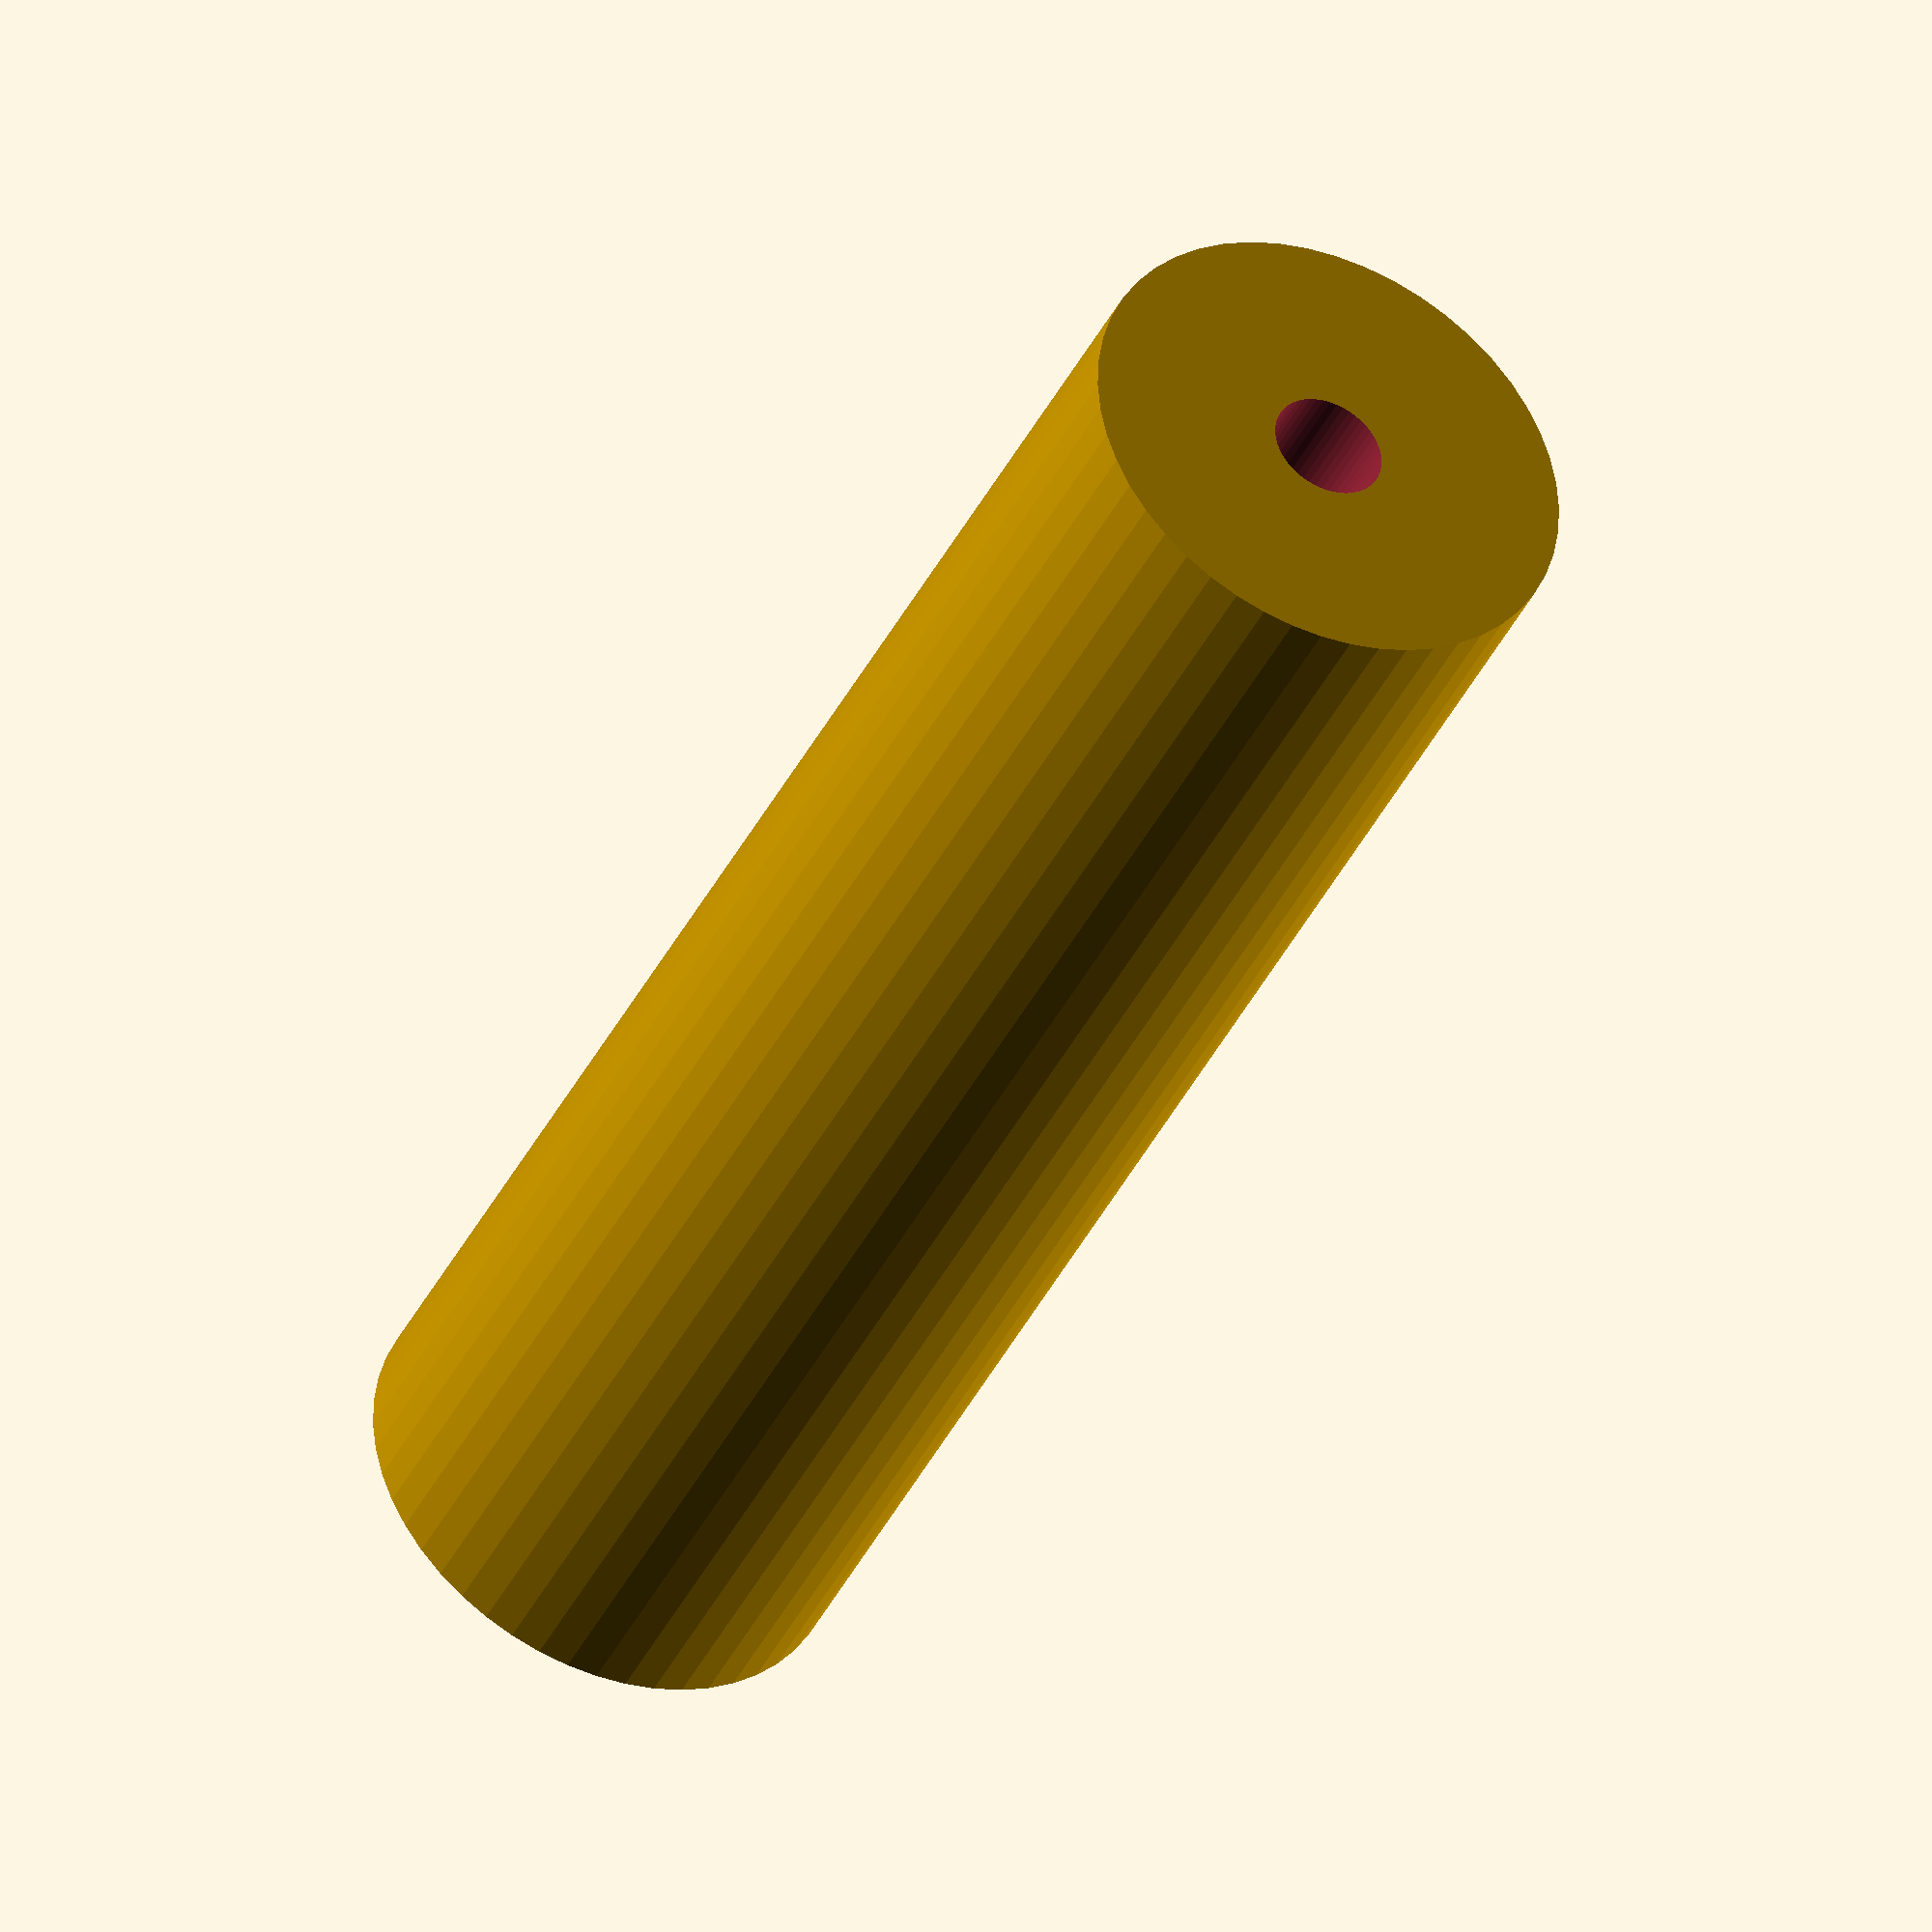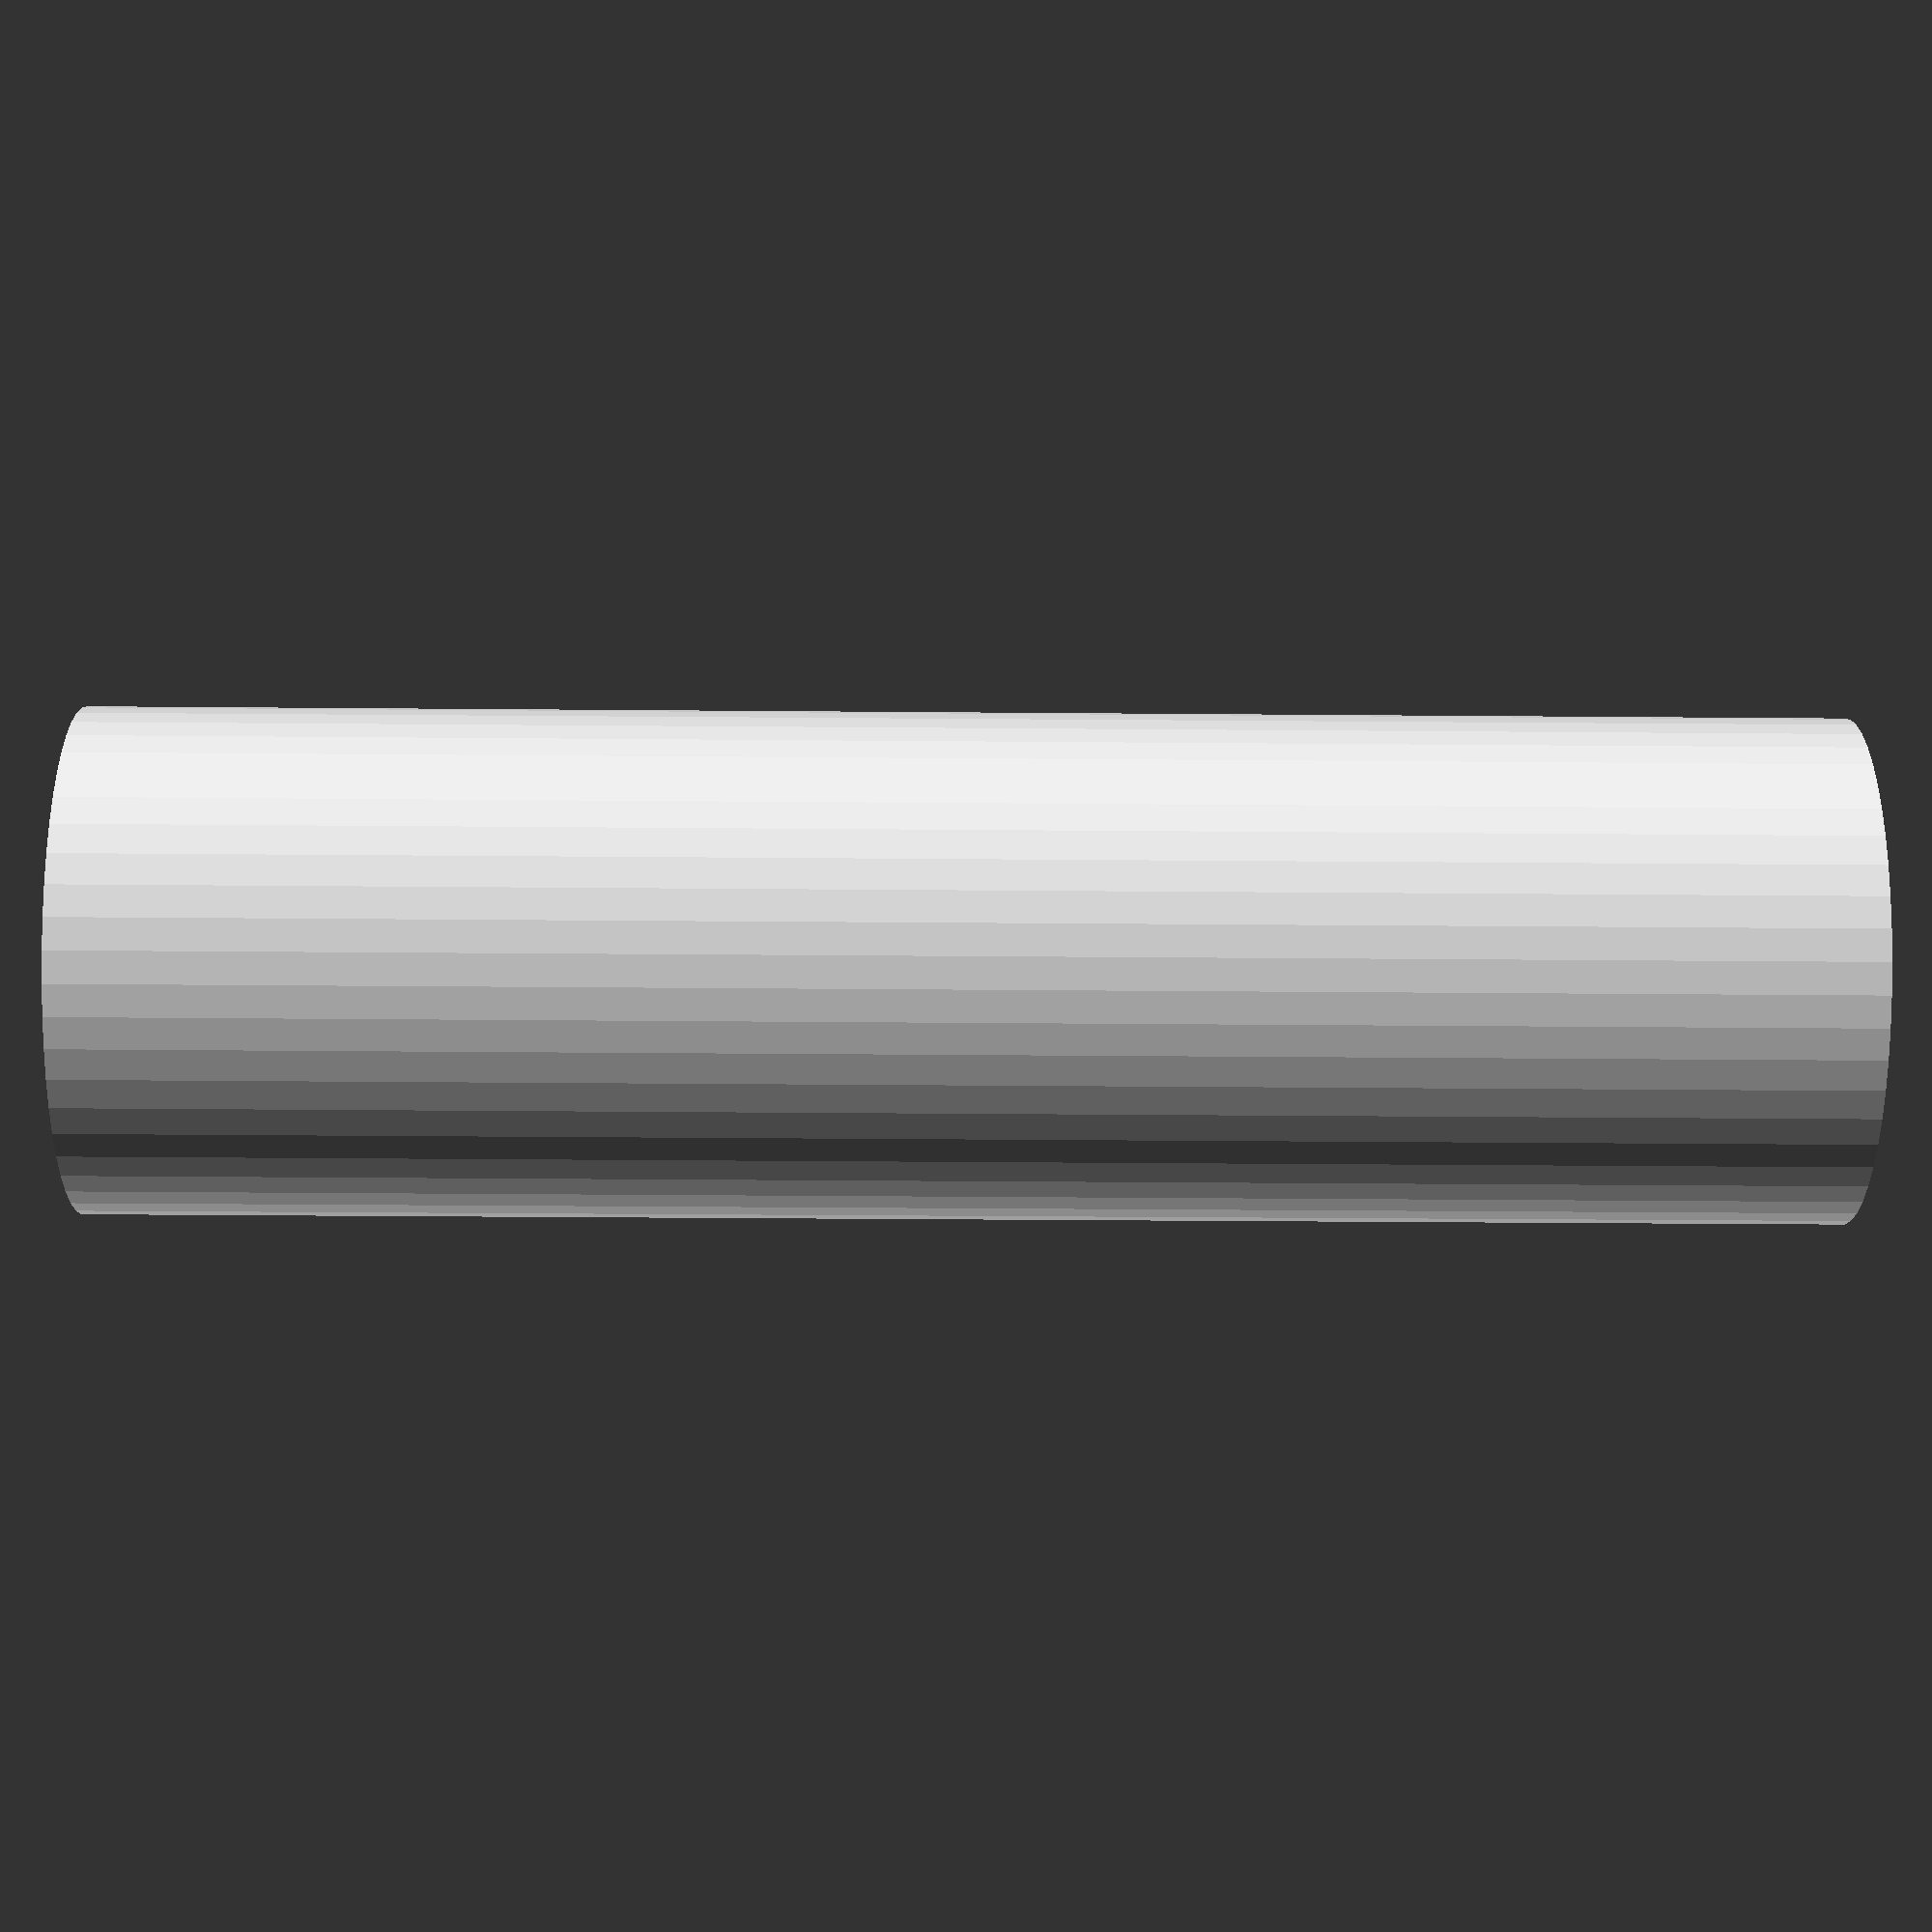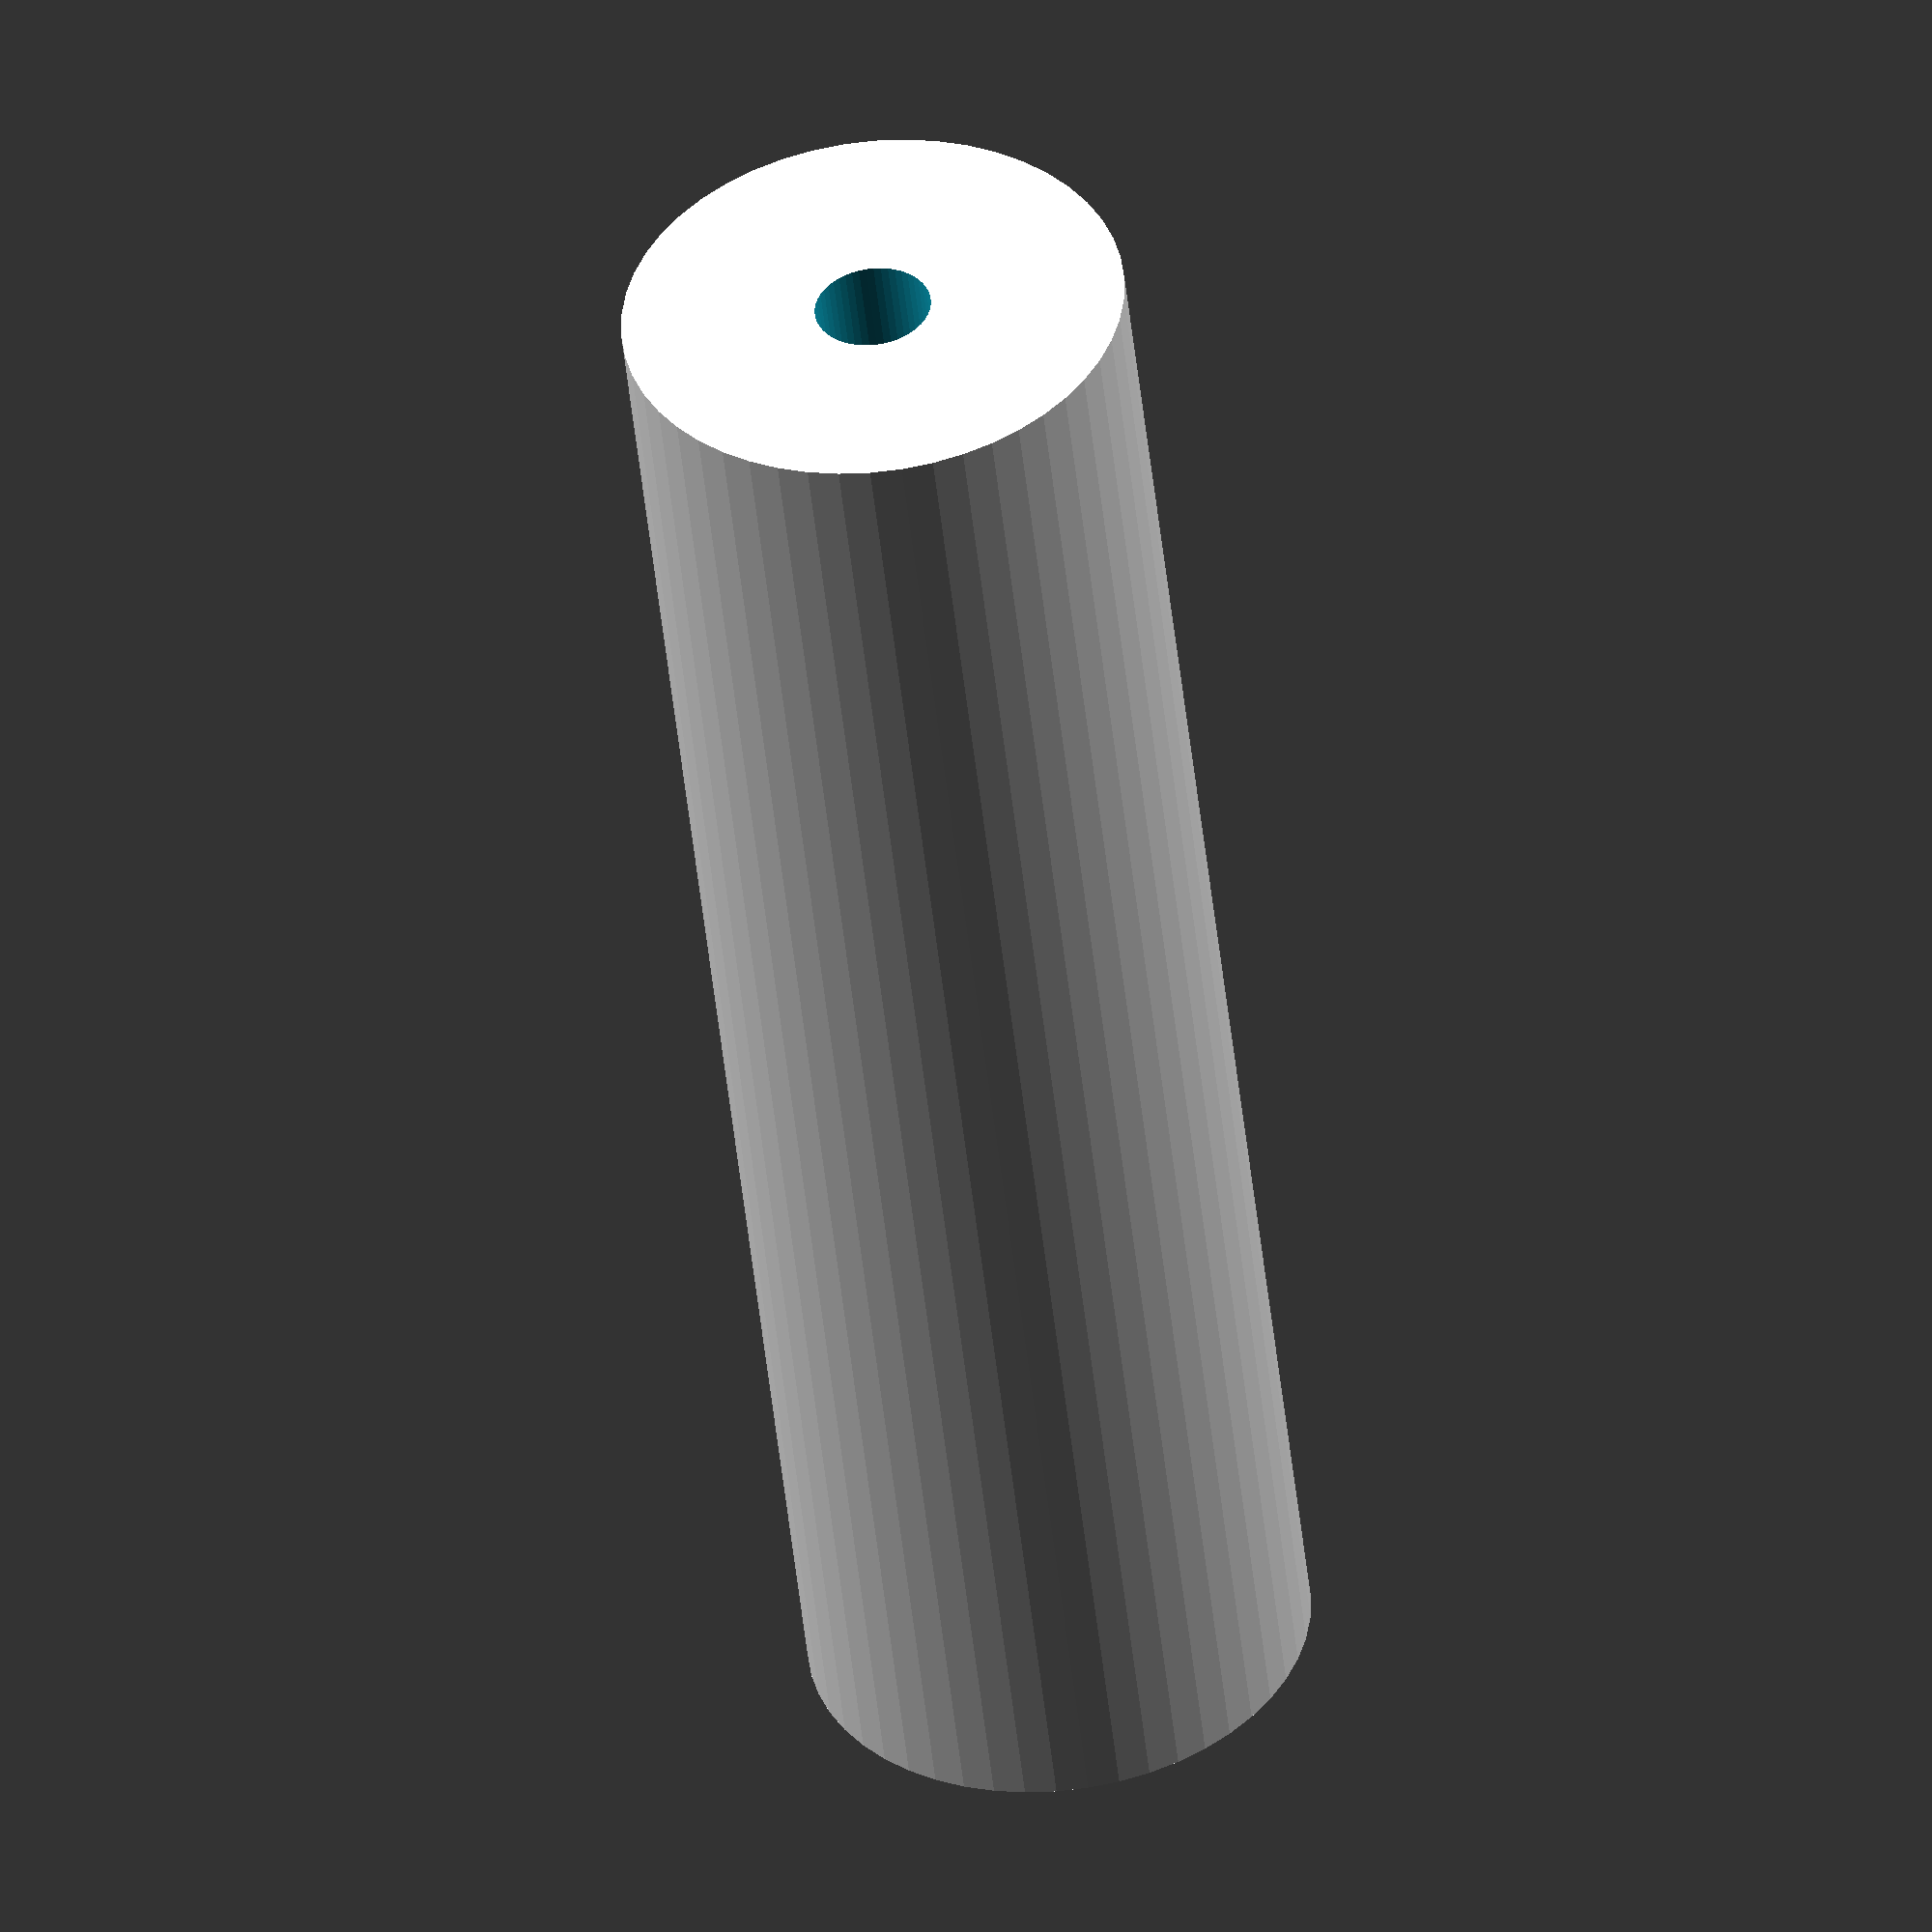
<openscad>
$fn = 50;


difference() {
	union() {
		translate(v = [0, 0, -45.0000000000]) {
			cylinder(h = 90, r = 13.0000000000);
		}
	}
	union() {
		translate(v = [0, 0, -100.0000000000]) {
			cylinder(h = 200, r = 3.0000000000);
		}
	}
}
</openscad>
<views>
elev=40.6 azim=88.2 roll=155.6 proj=o view=solid
elev=211.2 azim=230.1 roll=270.7 proj=p view=solid
elev=229.1 azim=269.4 roll=353.9 proj=o view=solid
</views>
